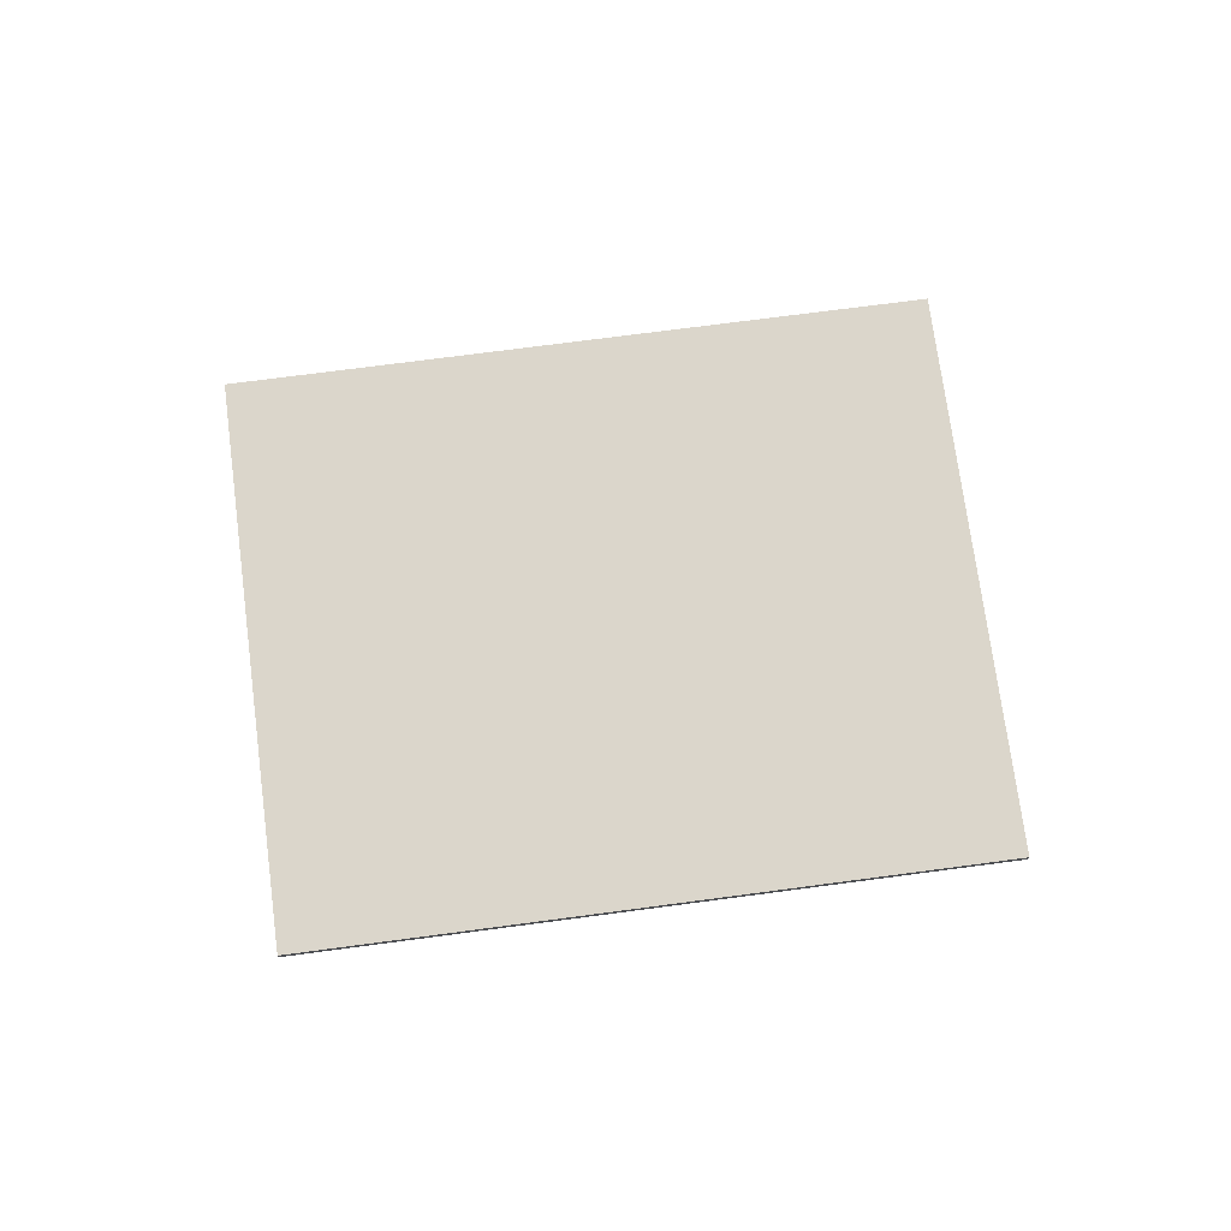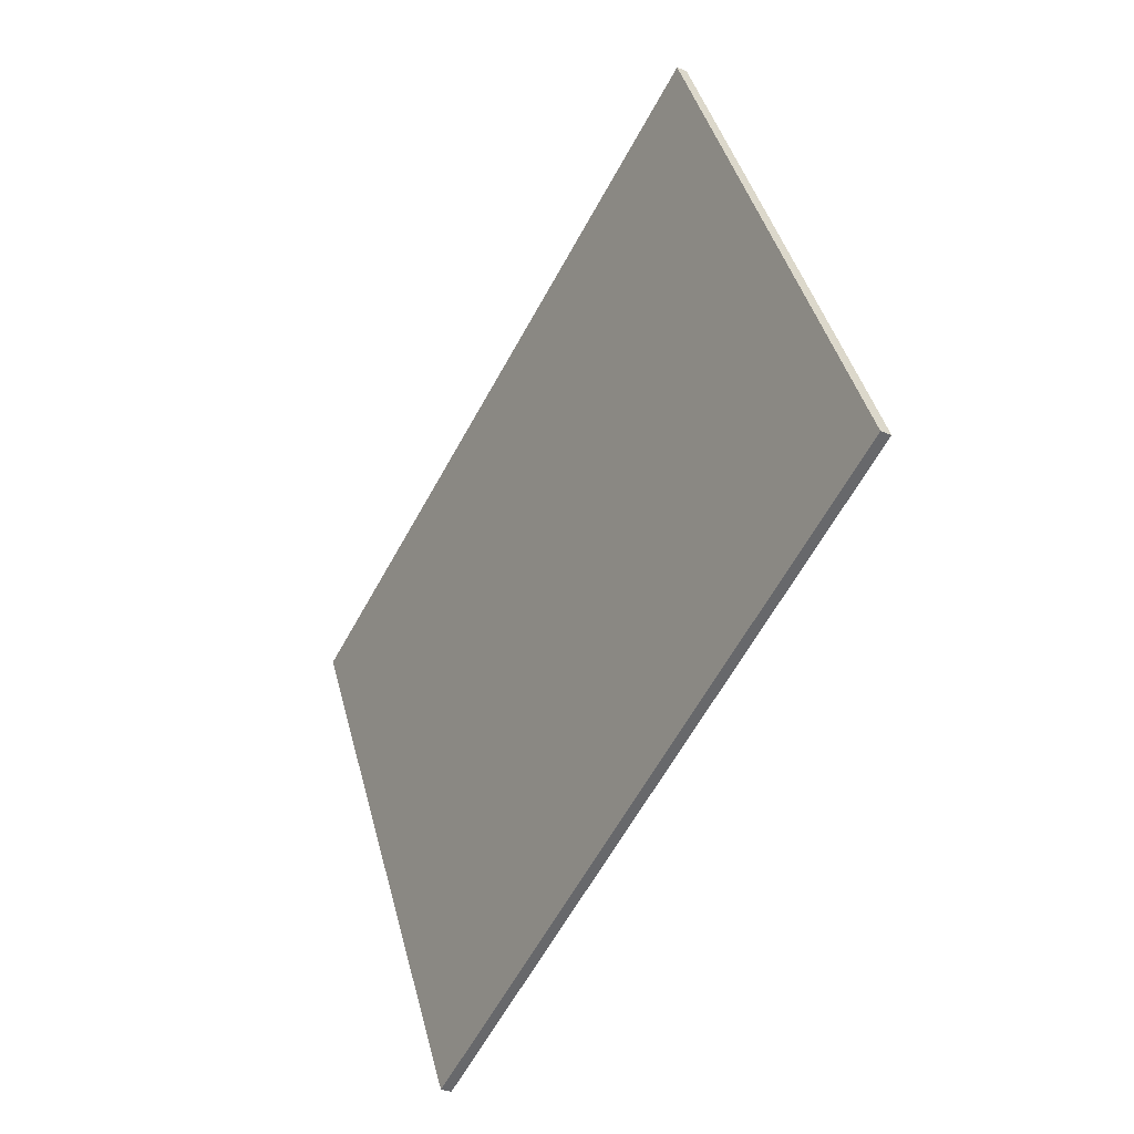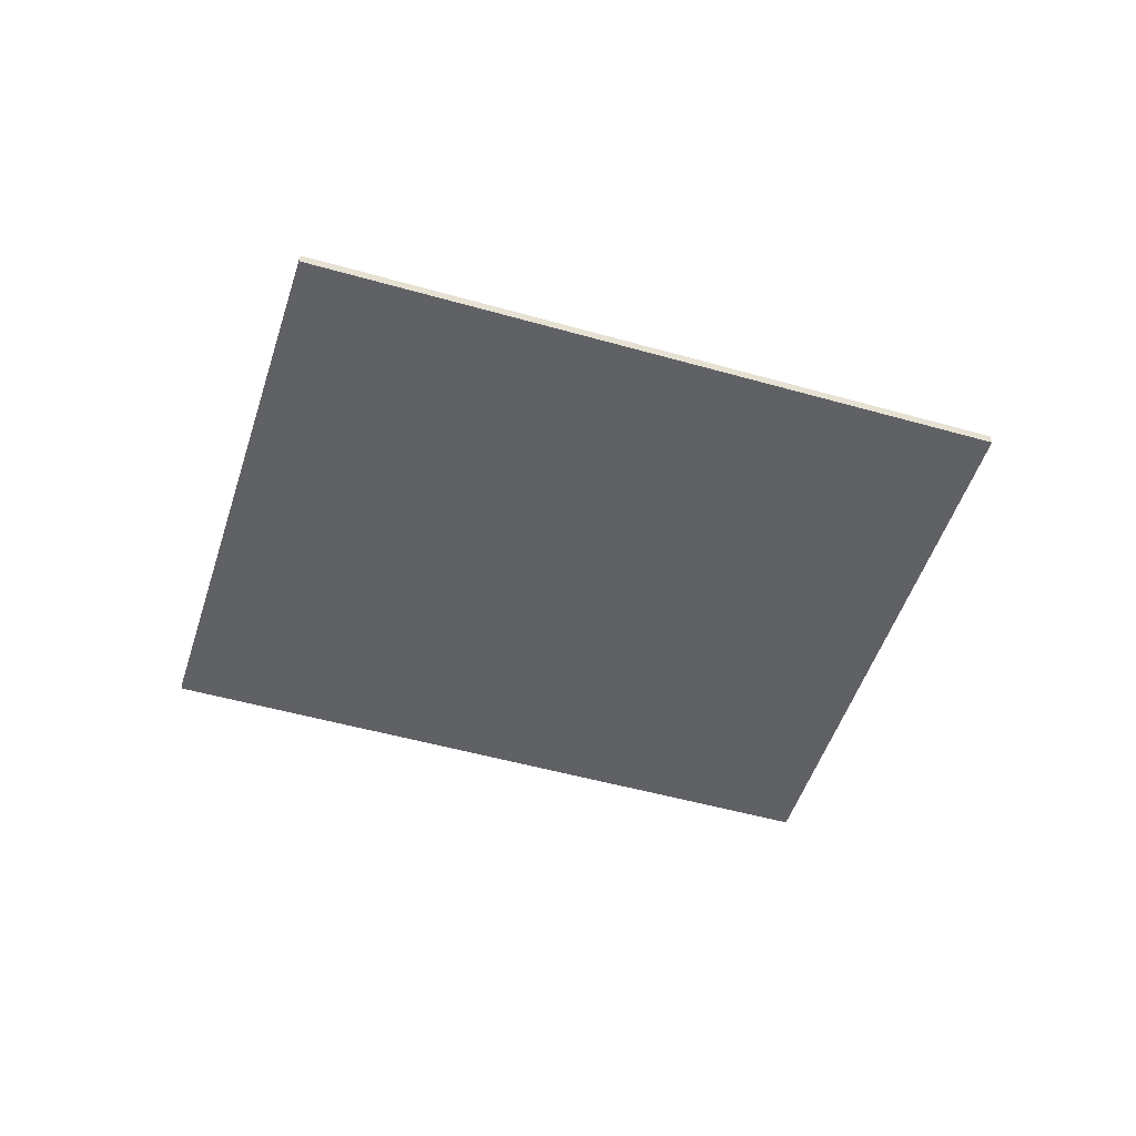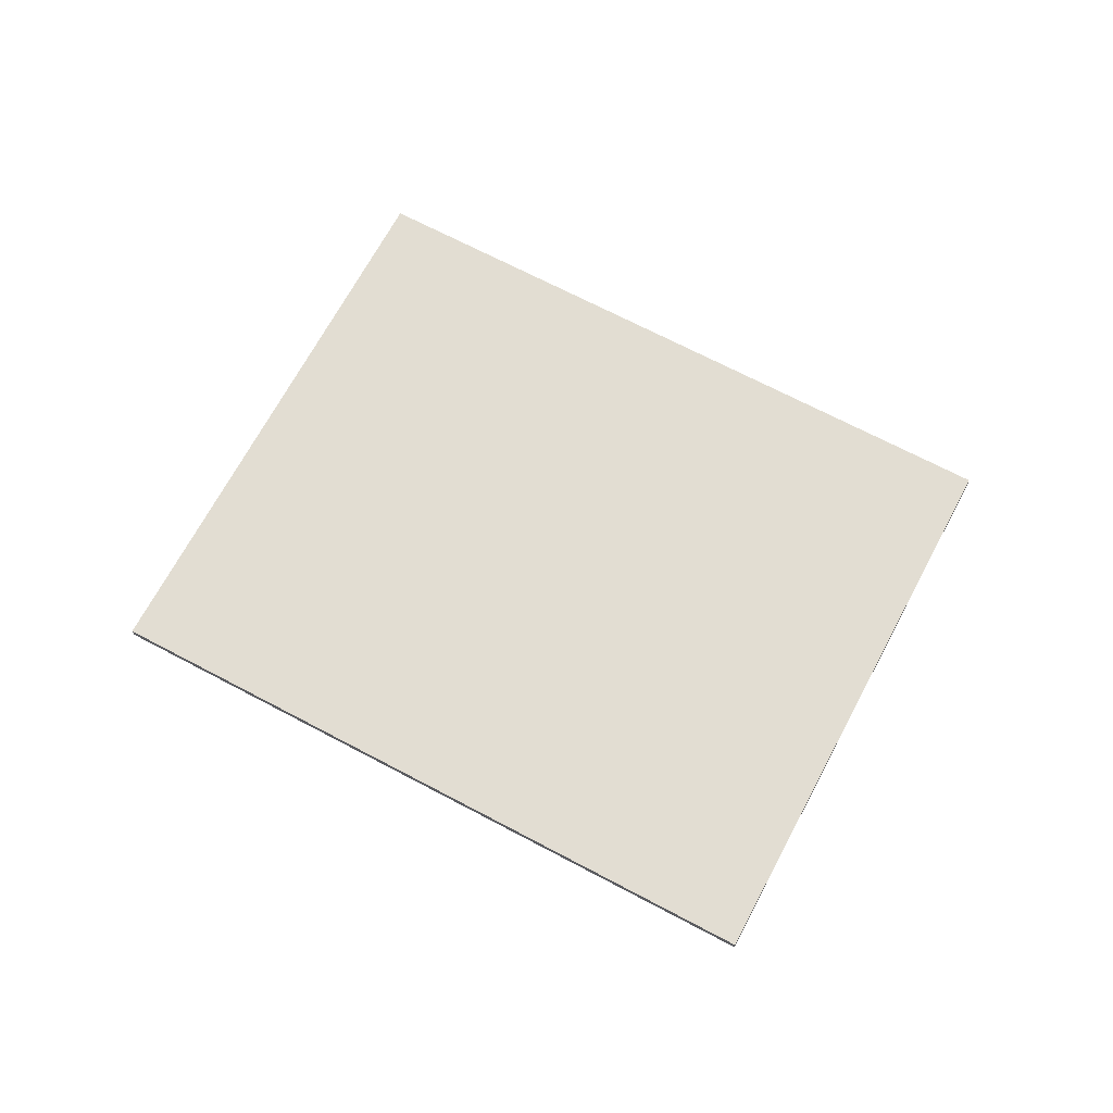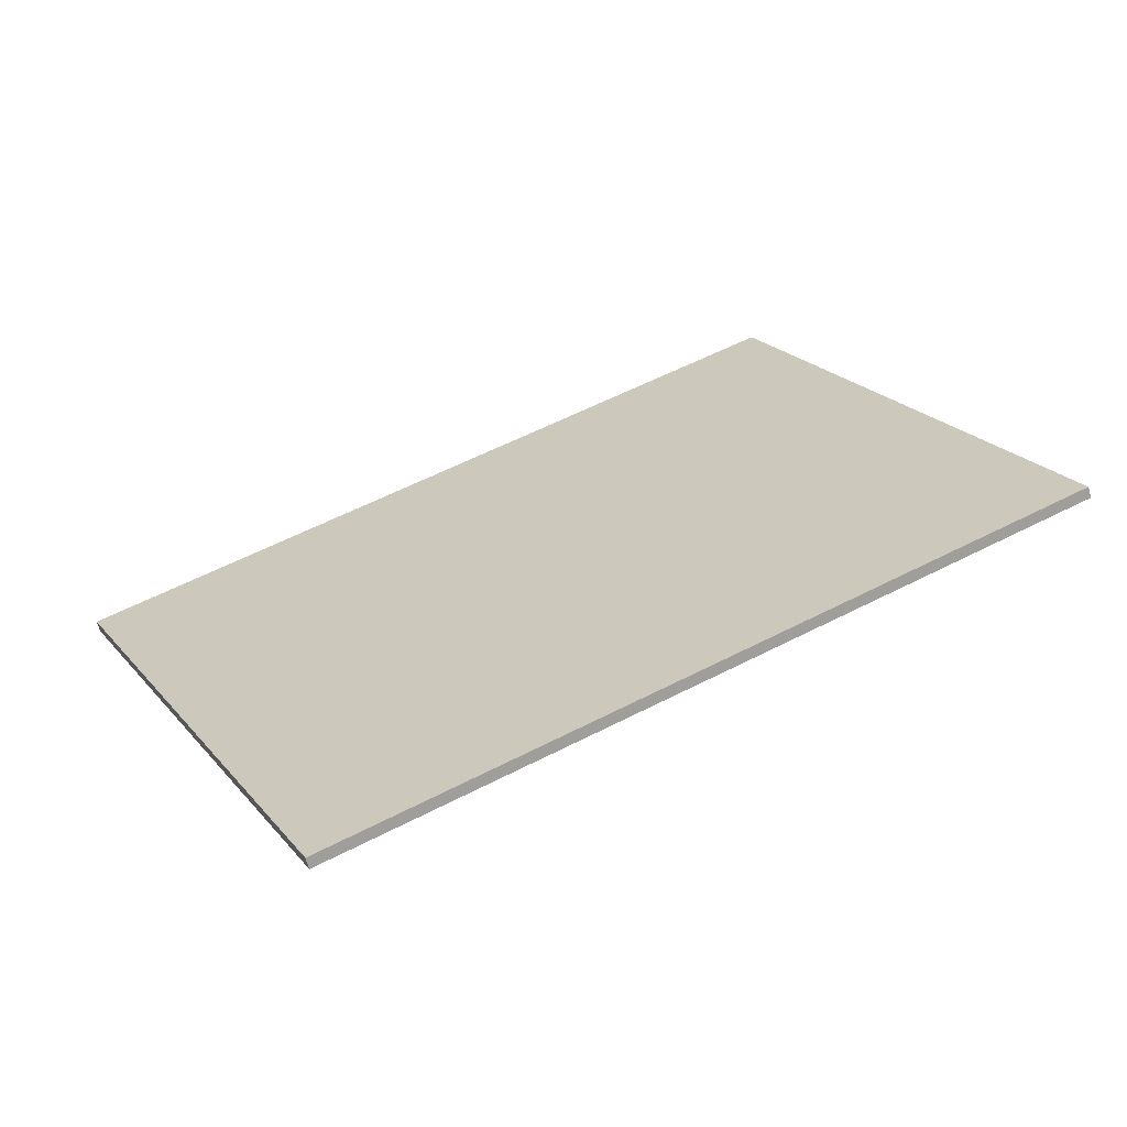
<metadata>
{"format":"obj","ext":"obj","renderer":"f3d","projection":"perspective","resolution":1024,"background":"white","views":[{"elev":73.6,"azim":18.1,"up":"+Y"},{"elev":-29.8,"azim":-121.3,"up":"+Z"},{"elev":-50.1,"azim":-171.8,"up":"+Y"},{"elev":68.2,"azim":53.6,"up":"+Y"},{"elev":-64.7,"azim":-165.1,"up":"+Z"}]}
</metadata>
<code>
v  3.689 0.058 -1.767
v  1.431 0.058 2.986
v  5.12 0.058 1.219
v  0 0.058 3.551e-18
v  5.12 -7.464e-17 1.219
v  3.689 1.082e-16 -1.767
v  0 0 0
v  1.431 -1.828e-16 2.986
g defaultobject
f 1 2 3
f 2 1 4
f 5 1 3
f 1 5 6
f 6 4 1
f 4 6 7
f 7 2 4
f 2 7 8
f 8 3 2
f 3 8 5
f 8 6 5
f 6 8 7

</code>
